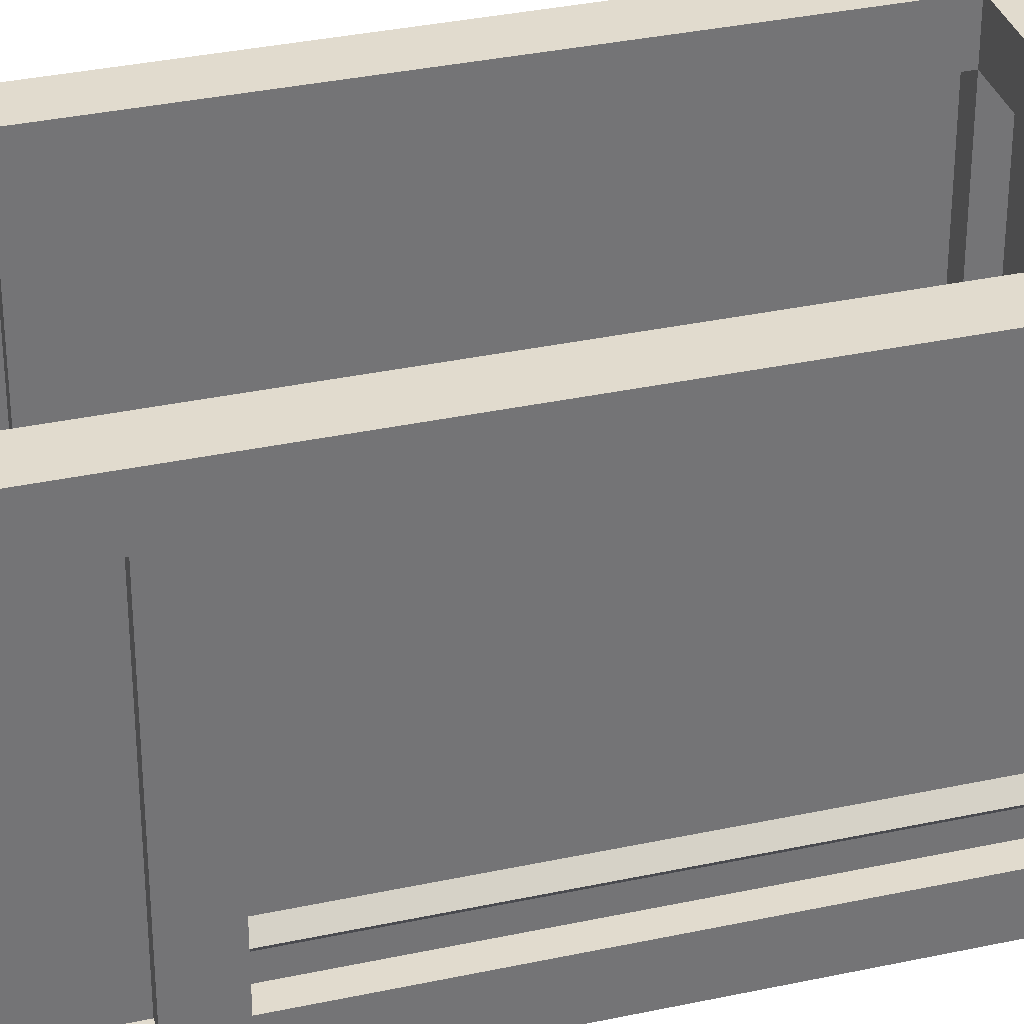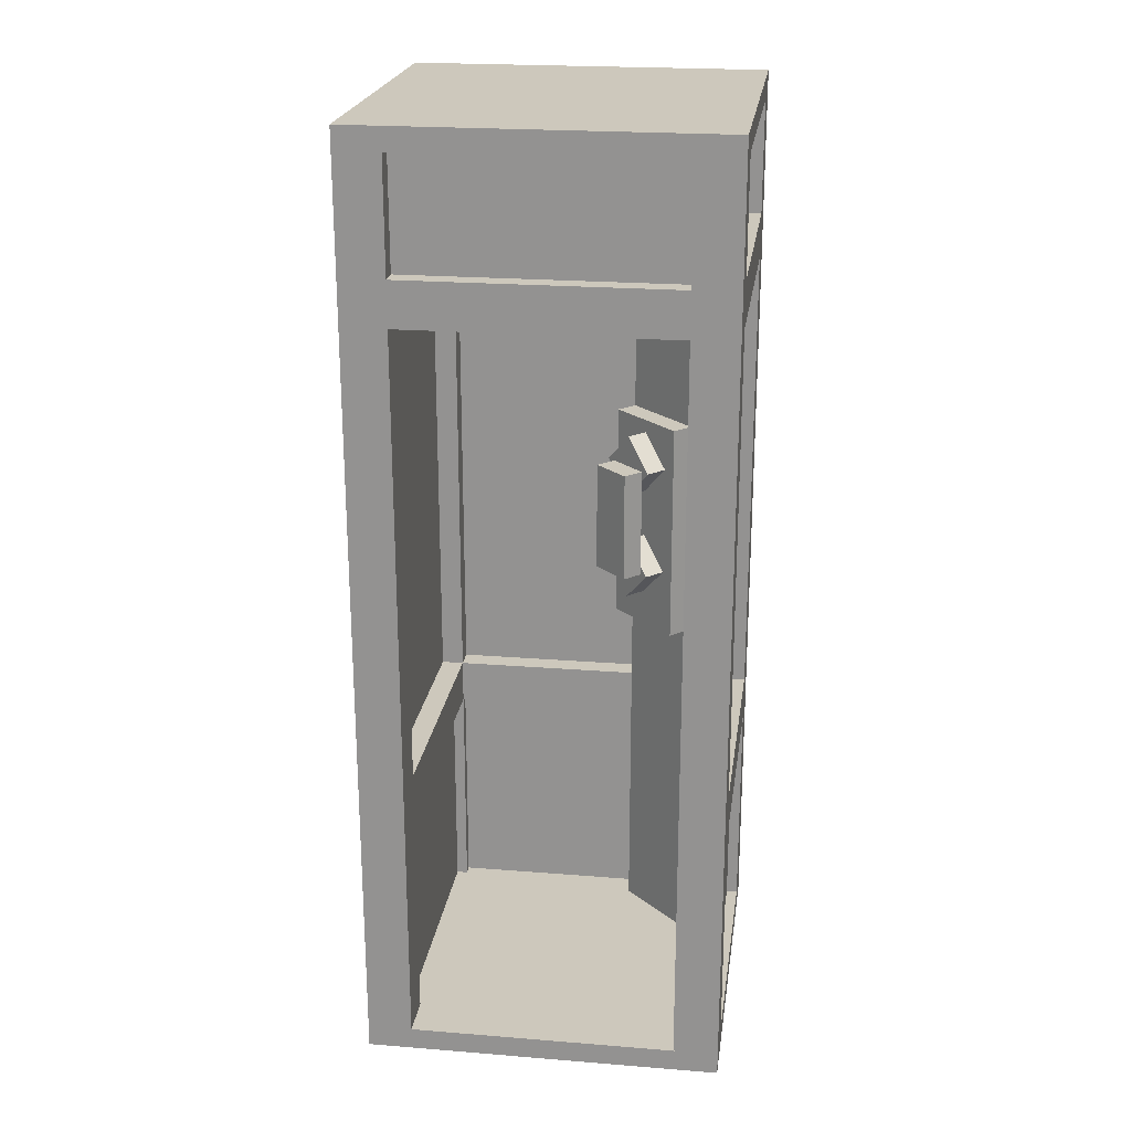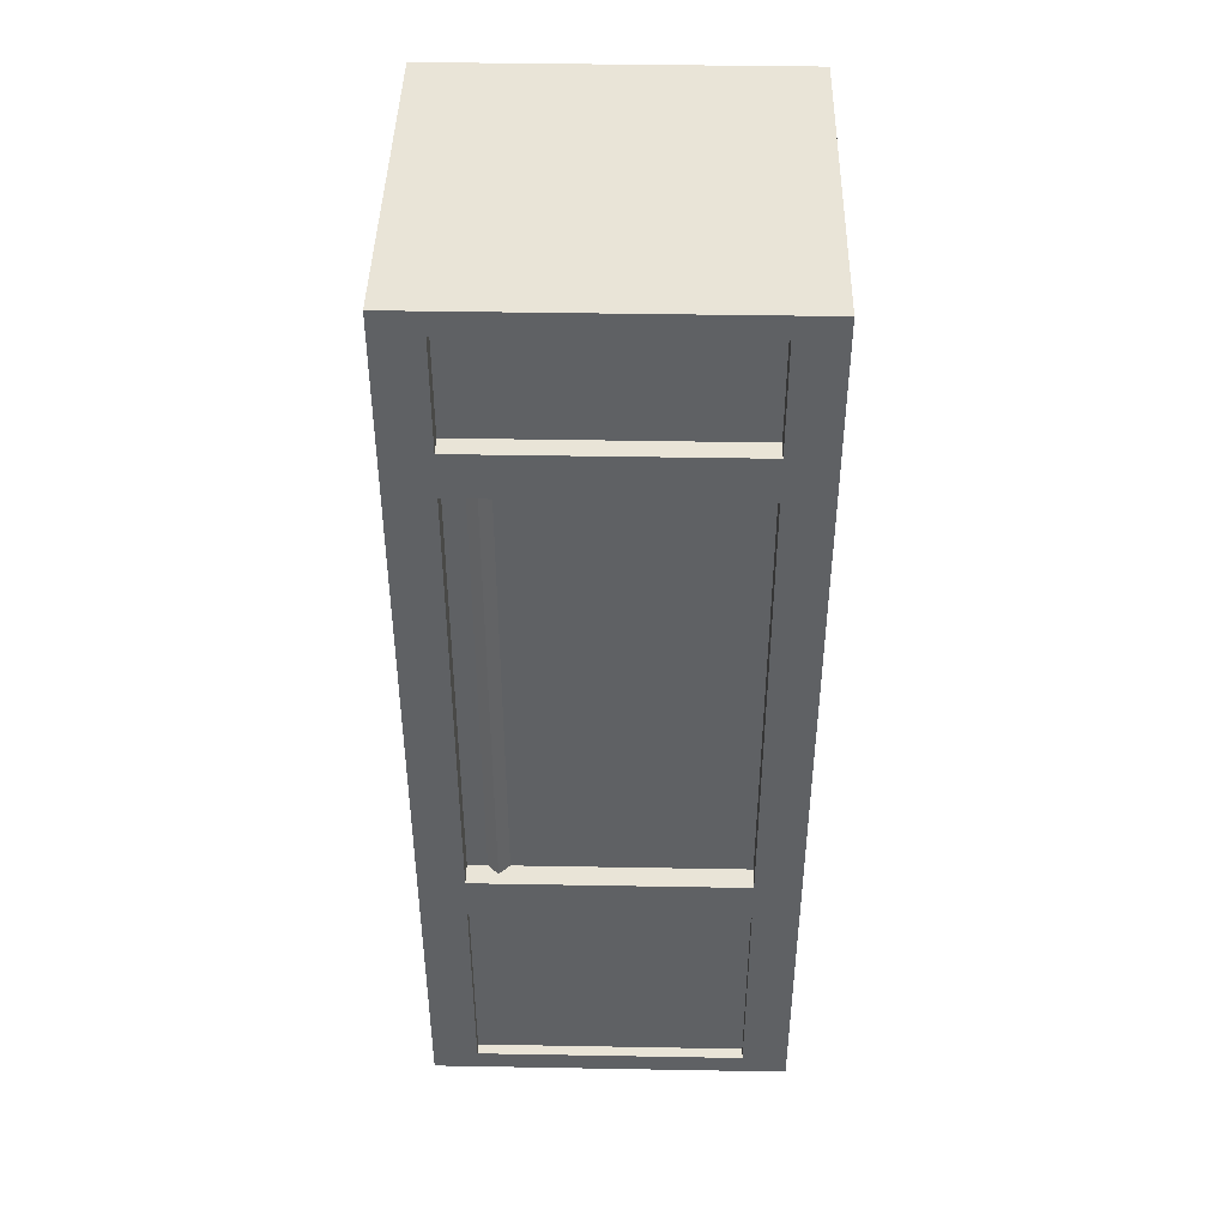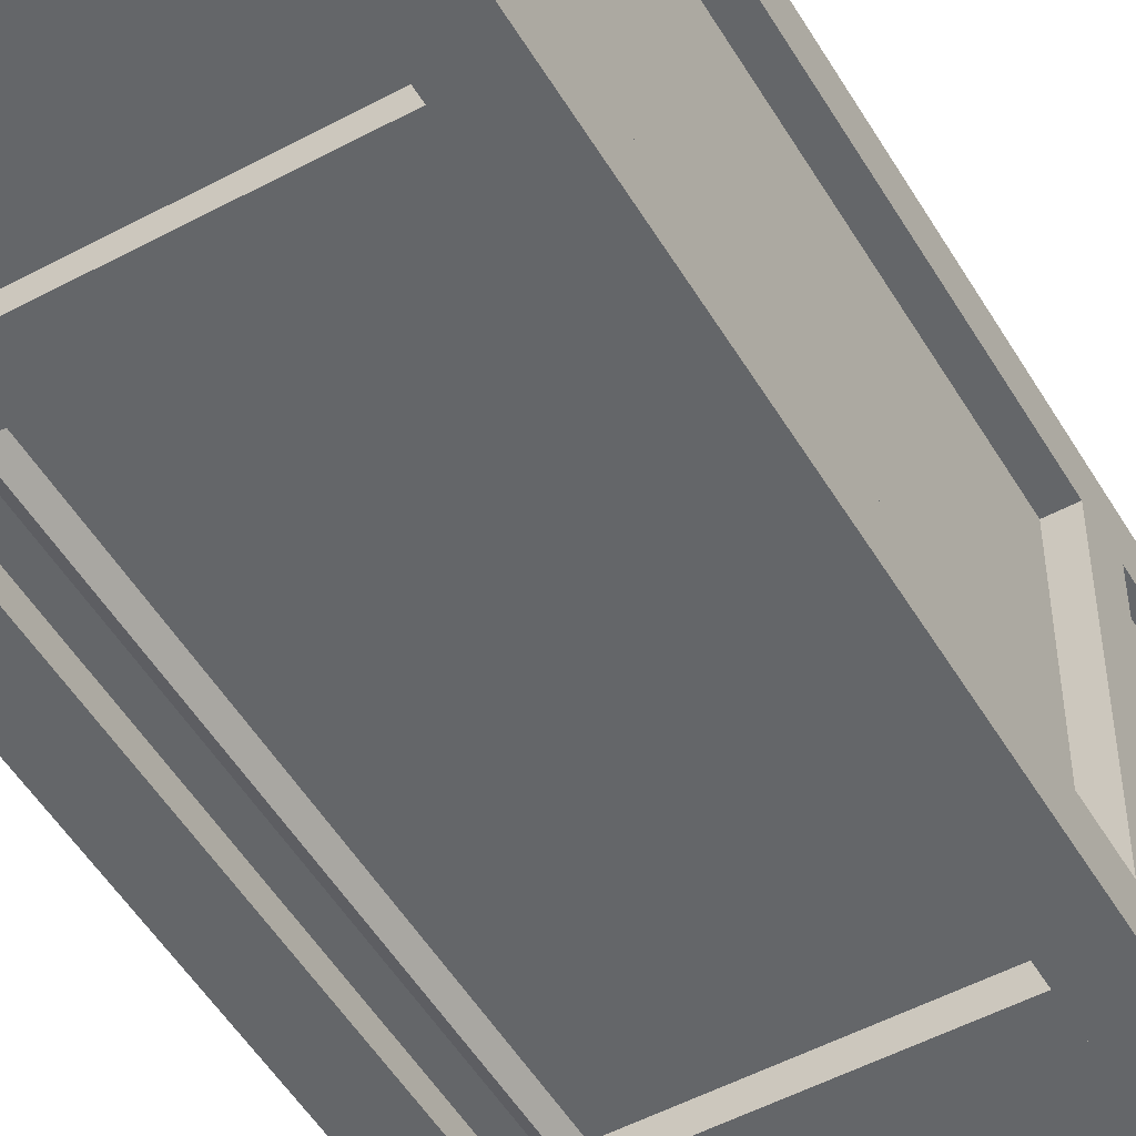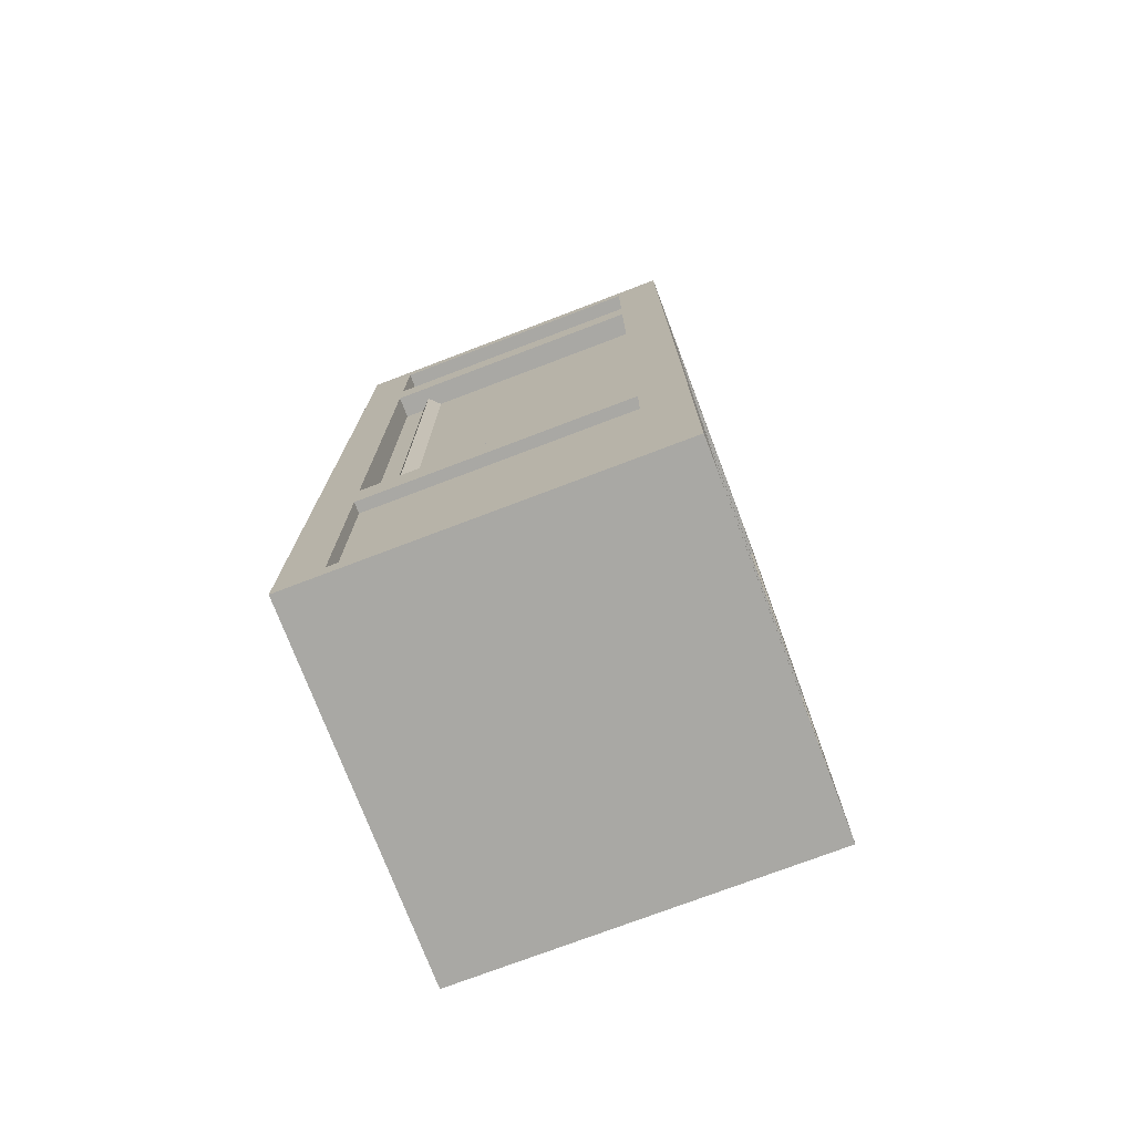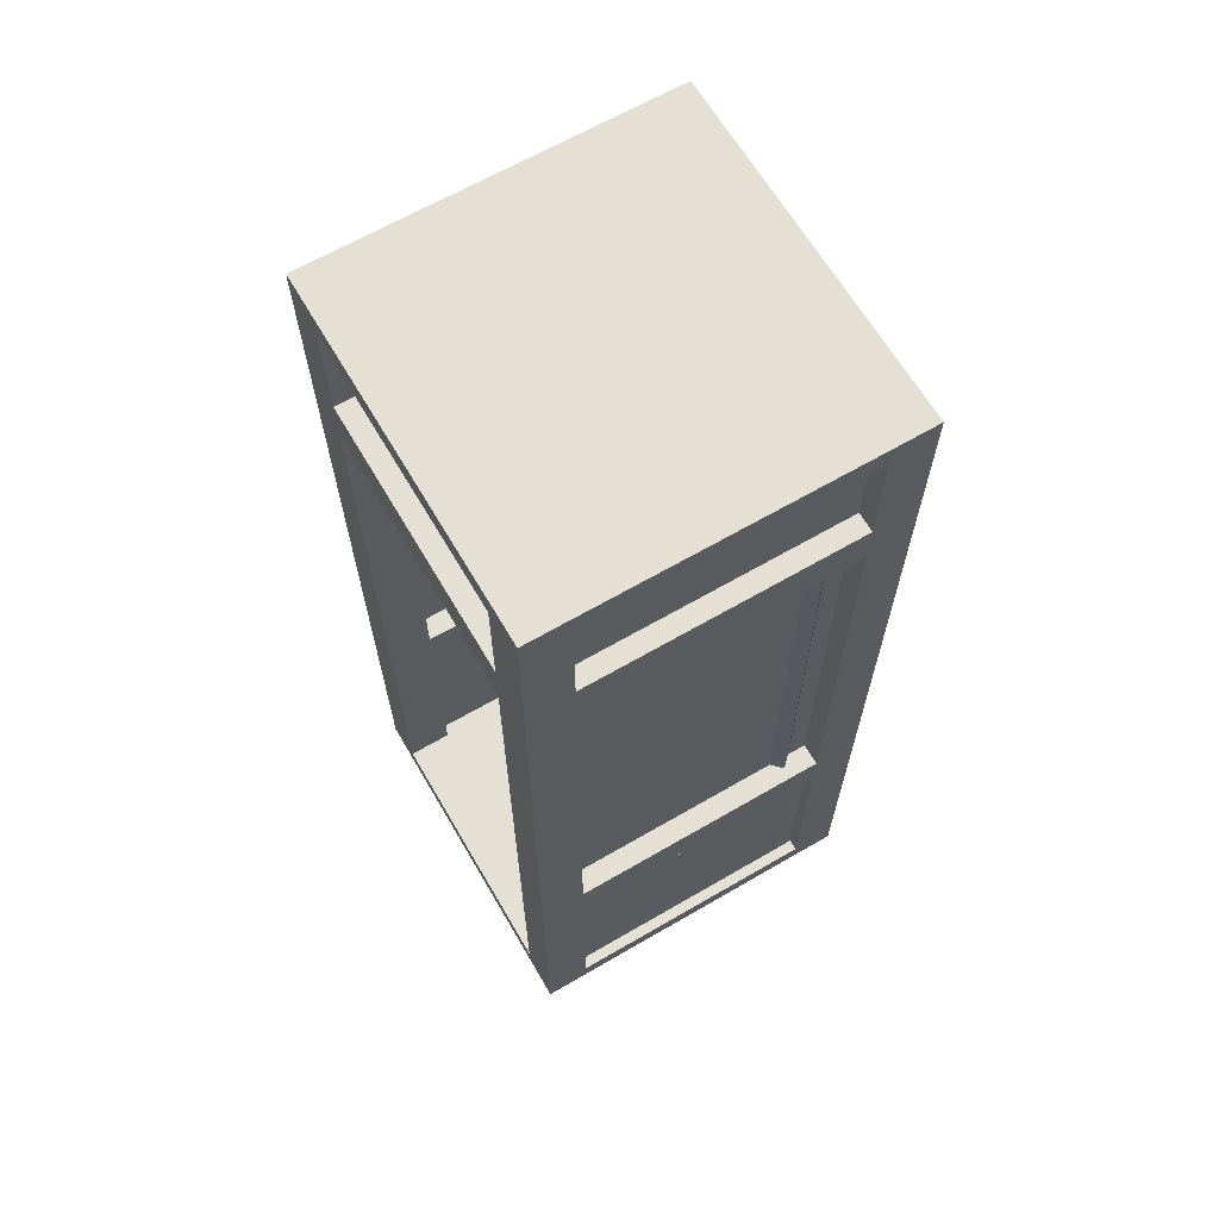
<metadata>
{"format":"obj","ext":"obj","renderer":"f3d","projection":"perspective","resolution":1024,"background":"white","views":[{"elev":33.8,"azim":73.6,"up":"+Z"},{"elev":22.2,"azim":7.9,"up":"+Y"},{"elev":43.4,"azim":-178.8,"up":"+Y"},{"elev":-51.7,"azim":-149.9,"up":"+Z"},{"elev":-75.0,"azim":-159.2,"up":"+Y"},{"elev":65.4,"azim":59.7,"up":"+Y"}]}
</metadata>
<code>
o text
v -0.375 2.562 0.4453
v -0.375 2.25 0.4453
v 0.375 2.562 0.4453
v 0.375 2.25 0.4453
v -0.4453 2.563 -0.375
v -0.4453 2.25 -0.375
v -0.4453 2.562 0.375
v -0.4453 2.25 0.375
v 0.375 2.562 -0.4453
v 0.375 2.25 -0.4453
v -0.375 2.562 -0.4453
v -0.375 2.25 -0.4453
v 0.4453 2.562 0.375
v 0.4453 2.25 0.375
v 0.4453 2.563 -0.375
v 0.4453 2.25 -0.375
f 1 2 4 3
f 5 6 8 7
f 9 10 12 11
f 13 14 16 15
o phone
v 0.2203 1.562 -0.09532
v 0.2645 1.562 -0.1395
v 0.1578 1.474 -0.1578
v 0.202 1.474 -0.202
v 0.1578 1.651 -0.1578
v 0.202 1.651 -0.202
v 0.09532 1.562 -0.2203
v 0.1395 1.562 -0.2645
v 0.1578 1.563 -0.06943
v 0.202 1.563 -0.1136
v 0.1578 1.25 -0.06943
v 0.202 1.25 -0.1136
v 0.06943 1.563 -0.1578
v 0.1136 1.563 -0.202
v 0.06943 1.25 -0.1578
v 0.1136 1.25 -0.202
v 0.2203 1.25 -0.09532
v 0.2645 1.25 -0.1395
v 0.1578 1.162 -0.1578
v 0.202 1.162 -0.202
v 0.1578 1.338 -0.1578
v 0.202 1.338 -0.202
v 0.09532 1.25 -0.2203
v 0.1395 1.25 -0.2645
f 20 18 17 19
f 23 21 22 24
f 17 18 22 21
f 20 19 23 24
f 19 17 21 23
f 24 22 18 20
f 28 26 25 27
f 31 29 30 32
f 25 26 30 29
f 28 27 31 32
f 27 25 29 31
f 32 30 26 28
f 36 34 33 35
f 39 37 38 40
f 33 34 38 37
f 36 35 39 40
f 35 33 37 39
f 40 38 34 36
o cube
v 0.5 0.0625 0.5
v 0.5 0.0625 -0.5
v 0.5 0 0.5
v 0.5 0 -0.5
v -0.5 0.0625 0.5
v -0.5 0.0625 -0.5
v -0.5 0 0.5
v -0.5 0 -0.5
v 0.5 2.625 0.5
v 0.5 2.625 -0.5
v 0.5 2.562 0.5
v 0.5 2.562 -0.5
v -0.5 2.625 0.5
v -0.5 2.625 -0.5
v -0.5 2.562 0.5
v -0.5 2.562 -0.5
v 0.4375 2.562 0.4375
v 0.4375 2.562 -0.4375
v 0.4375 2.188 0.4375
v 0.4375 2.188 -0.4375
v -0.4375 2.562 0.4375
v -0.4375 2.562 -0.4375
v -0.4375 2.188 0.4375
v -0.4375 2.188 -0.4375
v -0.375 2.562 -0.375
v -0.375 2.562 -0.5
v -0.375 0.0625 -0.375
v -0.375 0.0625 -0.5
v -0.5 2.562 -0.375
v -0.5 2.562 -0.5
v -0.5 0.0625 -0.375
v -0.5 0.0625 -0.5
v -0.375 2.562 0.5
v -0.375 2.562 0.375
v -0.375 0.0625 0.5
v -0.375 0.0625 0.375
v -0.5 2.562 0.5
v -0.5 2.562 0.375
v -0.5 0.0625 0.5
v -0.5 0.0625 0.375
v -0.4062 0.6875 0.375
v -0.4062 0.6875 -0.375
v -0.4062 0.0625 0.375
v -0.4062 0.0625 -0.375
v -0.4688 0.6875 0.375
v -0.4688 0.6875 -0.375
v -0.4688 0.0625 0.375
v -0.4688 0.0625 -0.375
v -0.4375 2.125 0.375
v -0.4375 2.125 -0.375
v -0.4375 0.8125 0.375
v -0.4375 0.8125 -0.375
v -0.4375 2.125 0.375
v -0.4375 2.125 -0.375
v -0.4375 0.8125 0.375
v -0.4375 0.8125 -0.375
v -0.375 0.8125 0.375
v -0.375 0.8125 -0.375
v -0.375 0.6875 0.375
v -0.375 0.6875 -0.375
v -0.5 0.8125 0.375
v -0.5 0.8125 -0.375
v -0.5 0.6875 0.375
v -0.5 0.6875 -0.375
v -0.375 2.25 0.375
v -0.375 2.25 -0.375
v -0.375 2.125 0.375
v -0.375 2.125 -0.375
v -0.5 2.25 0.375
v -0.5 2.25 -0.375
v -0.5 2.125 0.375
v -0.5 2.125 -0.375
v -0.375 2.25 -0.375
v 0.375 2.25 -0.375
v -0.375 2.125 -0.375
v 0.375 2.125 -0.375
v -0.375 2.25 -0.5
v 0.375 2.25 -0.5
v -0.375 2.125 -0.5
v 0.375 2.125 -0.5
v -0.375 2.25 0.5
v 0.375 2.25 0.5
v -0.375 2.125 0.5
v 0.375 2.125 0.5
v -0.375 2.25 0.375
v 0.375 2.25 0.375
v -0.375 2.125 0.375
v 0.375 2.125 0.375
v -0.375 0.6875 -0.4062
v 0.375 0.6875 -0.4063
v -0.375 0.0625 -0.4062
v 0.375 0.0625 -0.4063
v -0.375 0.6875 -0.4687
v 0.375 0.6875 -0.4688
v -0.375 0.0625 -0.4687
v 0.375 0.0625 -0.4688
v -0.375 0.8125 -0.375
v 0.375 0.8125 -0.375
v -0.375 0.6875 -0.375
v 0.375 0.6875 -0.375
v -0.375 0.8125 -0.5
v 0.375 0.8125 -0.5
v -0.375 0.6875 -0.5
v 0.375 0.6875 -0.5
v -0.375 2.125 -0.4375
v 0.375 2.125 -0.4375
v -0.375 0.8125 -0.4375
v 0.375 0.8125 -0.4375
v -0.375 2.125 -0.4375
v 0.375 2.125 -0.4375
v -0.375 0.8125 -0.4375
v 0.375 0.8125 -0.4375
v 0.375 2.25 -0.375
v 0.375 2.25 0.375
v 0.375 2.125 -0.375
v 0.375 2.125 0.375
v 0.5 2.25 -0.375
v 0.5 2.25 0.375
v 0.5 2.125 -0.375
v 0.5 2.125 0.375
v 0.4062 0.6875 -0.375
v 0.4062 0.6875 0.375
v 0.4063 0.0625 -0.375
v 0.4063 0.0625 0.375
v 0.4688 0.6875 -0.375
v 0.4688 0.6875 0.375
v 0.4688 0.0625 -0.375
v 0.4688 0.0625 0.375
v 0.375 0.8125 -0.375
v 0.375 0.8125 0.375
v 0.375 0.6875 -0.375
v 0.375 0.6875 0.375
v 0.5 0.8125 -0.375
v 0.5 0.8125 0.375
v 0.5 0.6875 -0.375
v 0.5 0.6875 0.375
v 0.4375 2.125 -0.375
v 0.4375 2.125 0.375
v 0.4375 0.8125 -0.375
v 0.4375 0.8125 0.375
v 0.4375 2.125 -0.375
v 0.4375 2.125 0.375
v 0.4375 0.8125 -0.375
v 0.4375 0.8125 0.375
v 0.5 2.562 0.5
v 0.5 2.562 0.375
v 0.5 0.0625 0.5
v 0.5 0.0625 0.375
v 0.375 2.562 0.5
v 0.375 2.562 0.375
v 0.375 0.0625 0.5
v 0.375 0.0625 0.375
v 0.5 2.562 -0.375
v 0.5 2.562 -0.5
v 0.5 0.0625 -0.375
v 0.5 0.0625 -0.5
v 0.375 2.562 -0.375
v 0.375 2.562 -0.5
v 0.375 0.0625 -0.375
v 0.375 0.0625 -0.5
v 0.3346 2.188 -0.1578
v 0.4672 2.188 -0.2904
v 0.3346 0.0625 -0.1578
v 0.4672 0.0625 -0.2904
v 0.1578 2.188 -0.3346
v 0.2904 2.188 -0.4672
v 0.1578 0.0625 -0.3346
v 0.2904 0.0625 -0.4672
v 0.2904 1.688 -0.1136
v 0.3346 1.688 -0.1578
v 0.2904 1.062 -0.1136
v 0.3346 1.062 -0.1578
v 0.1136 1.688 -0.2904
v 0.1578 1.688 -0.3346
v 0.1136 1.062 -0.2904
v 0.1578 1.062 -0.3346
f 44 42 41 43
f 47 45 46 48
f 41 42 46 45
f 44 43 47 48
f 43 41 45 47
f 48 46 42 44
f 52 50 49 51
f 55 53 54 56
f 49 50 54 53
f 52 51 55 56
f 51 49 53 55
f 56 54 50 52
f 60 58 57 59
f 63 61 62 64
f 57 58 62 61
f 60 59 63 64
f 59 57 61 63
f 64 62 58 60
f 68 66 65 67
f 71 69 70 72
f 65 66 70 69
f 68 67 71 72
f 67 65 69 71
f 72 70 66 68
f 76 74 73 75
f 79 77 78 80
f 73 74 78 77
f 76 75 79 80
f 75 73 77 79
f 80 78 74 76
f 84 82 81 83
f 87 85 86 88
f 81 82 86 85
f 84 83 87 88
f 83 81 85 87
f 88 86 82 84
f 92 90 89 91
f 95 93 94 96
f 90 94 89 93
f 91 95 92 96
f 89 93 91 95
f 94 90 96 92
f 100 98 97 99
f 103 101 102 104
f 97 98 102 101
f 100 99 103 104
f 99 97 101 103
f 104 102 98 100
f 108 106 105 107
f 111 109 110 112
f 105 106 110 109
f 108 107 111 112
f 107 105 109 111
f 112 110 106 108
f 116 114 113 115
f 119 117 118 120
f 113 114 118 117
f 116 115 119 120
f 115 113 117 119
f 120 118 114 116
f 124 122 121 123
f 127 125 126 128
f 121 122 126 125
f 124 123 127 128
f 123 121 125 127
f 128 126 122 124
f 132 130 129 131
f 135 133 134 136
f 129 130 134 133
f 132 131 135 136
f 131 129 133 135
f 136 134 130 132
f 140 138 137 139
f 143 141 142 144
f 137 138 142 141
f 140 139 143 144
f 139 137 141 143
f 144 142 138 140
f 148 146 145 147
f 151 149 150 152
f 146 150 145 149
f 147 151 148 152
f 145 149 147 151
f 150 146 152 148
f 156 154 153 155
f 159 157 158 160
f 153 154 158 157
f 156 155 159 160
f 155 153 157 159
f 160 158 154 156
f 164 162 161 163
f 167 165 166 168
f 161 162 166 165
f 164 163 167 168
f 163 161 165 167
f 168 166 162 164
f 172 170 169 171
f 175 173 174 176
f 169 170 174 173
f 172 171 175 176
f 171 169 173 175
f 176 174 170 172
f 180 178 177 179
f 183 181 182 184
f 178 182 177 181
f 179 183 180 184
f 177 181 179 183
f 182 178 184 180
f 188 186 185 187
f 191 189 190 192
f 185 186 190 189
f 188 187 191 192
f 187 185 189 191
f 192 190 186 188
f 196 194 193 195
f 199 197 198 200
f 193 194 198 197
f 196 195 199 200
f 195 193 197 199
f 200 198 194 196
f 204 202 201 203
f 207 205 206 208
f 201 202 206 205
f 204 203 207 208
f 203 201 205 207
f 208 206 202 204
f 212 210 209 211
f 215 213 214 216
f 209 210 214 213
f 212 211 215 216
f 211 209 213 215
f 216 214 210 212

</code>
